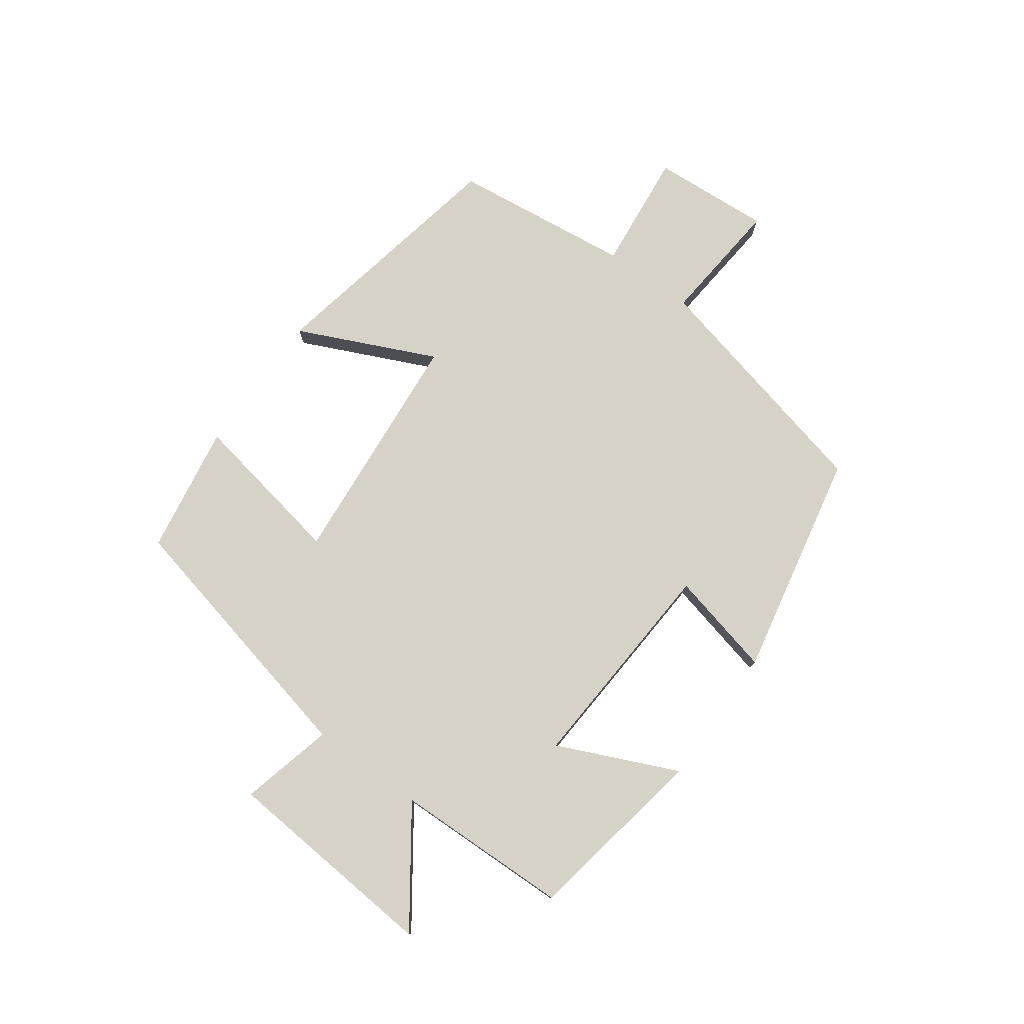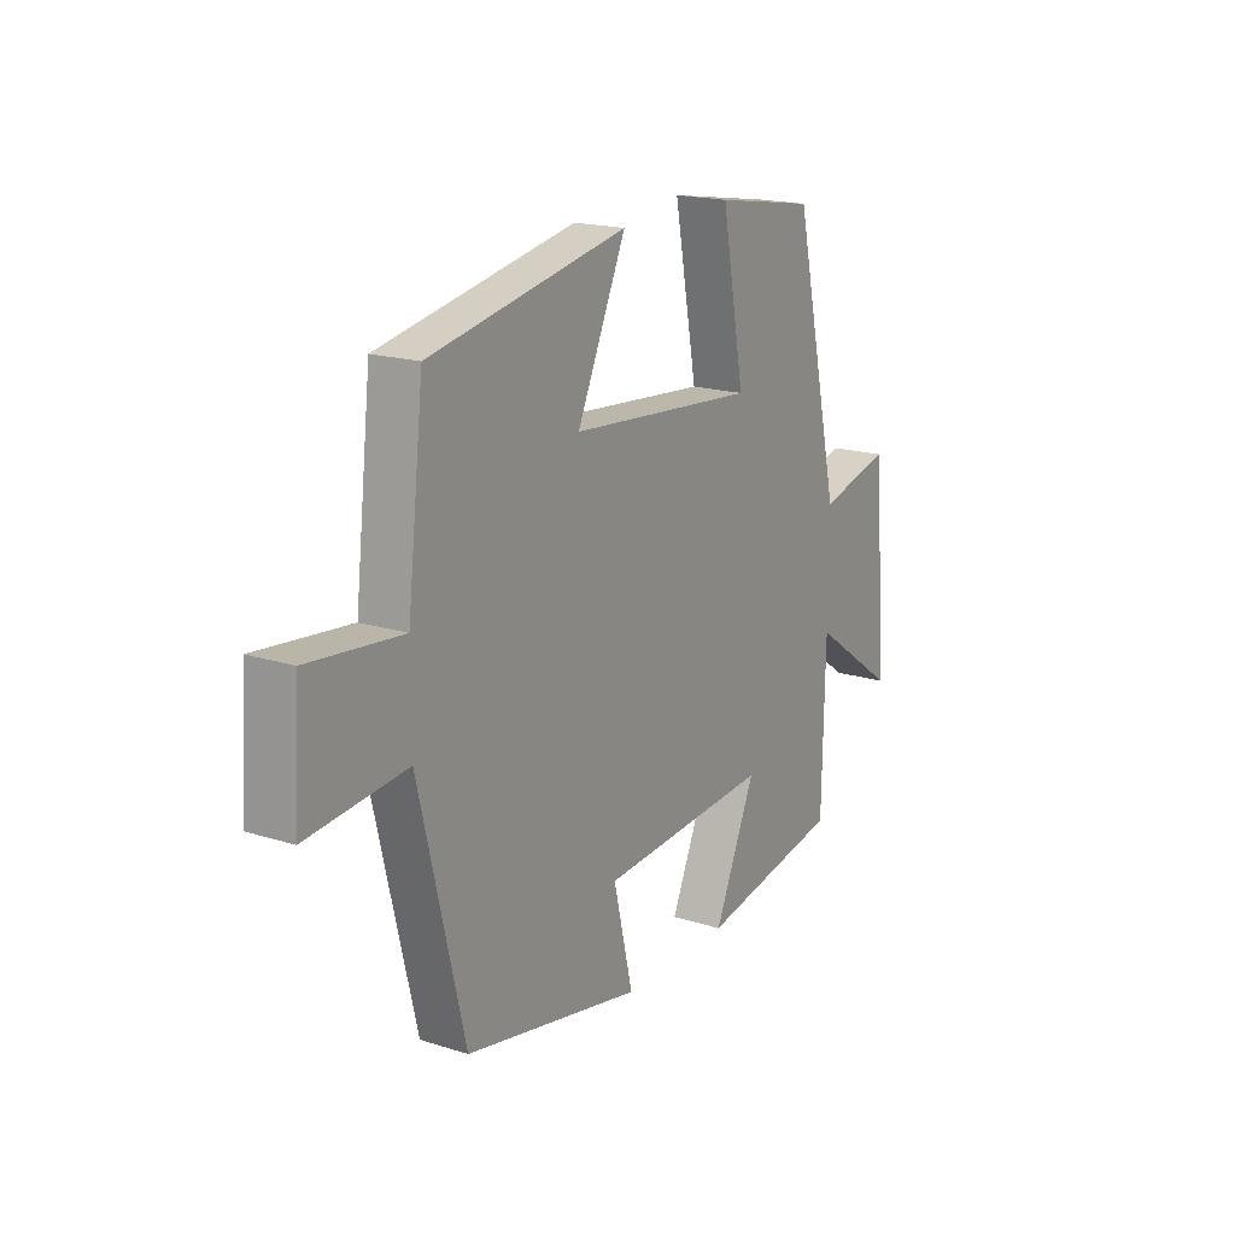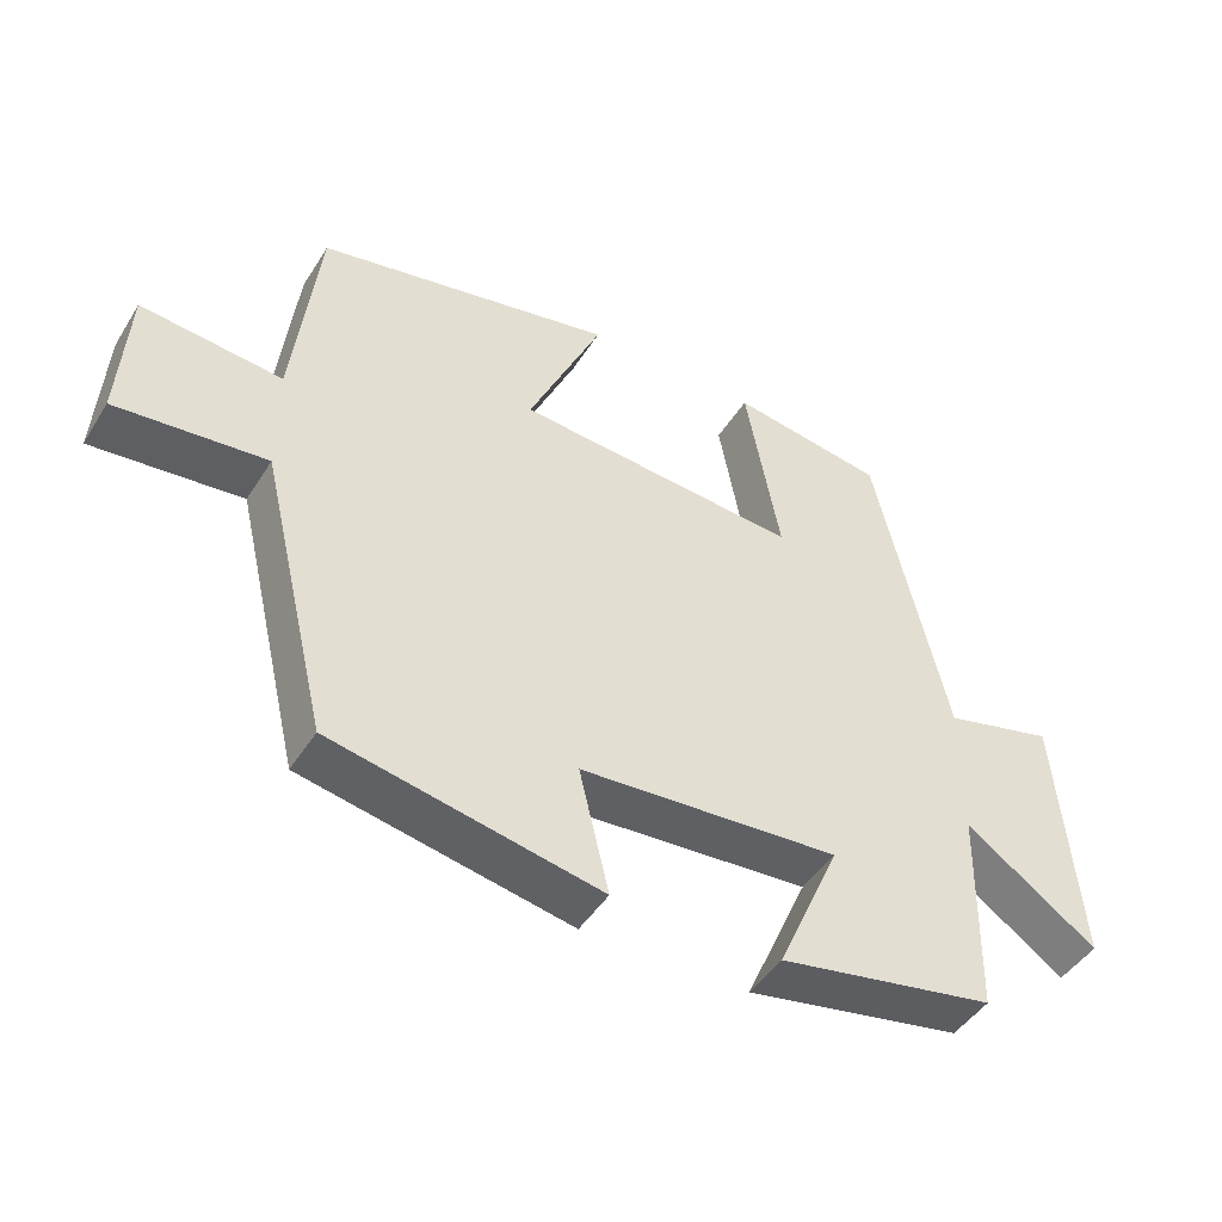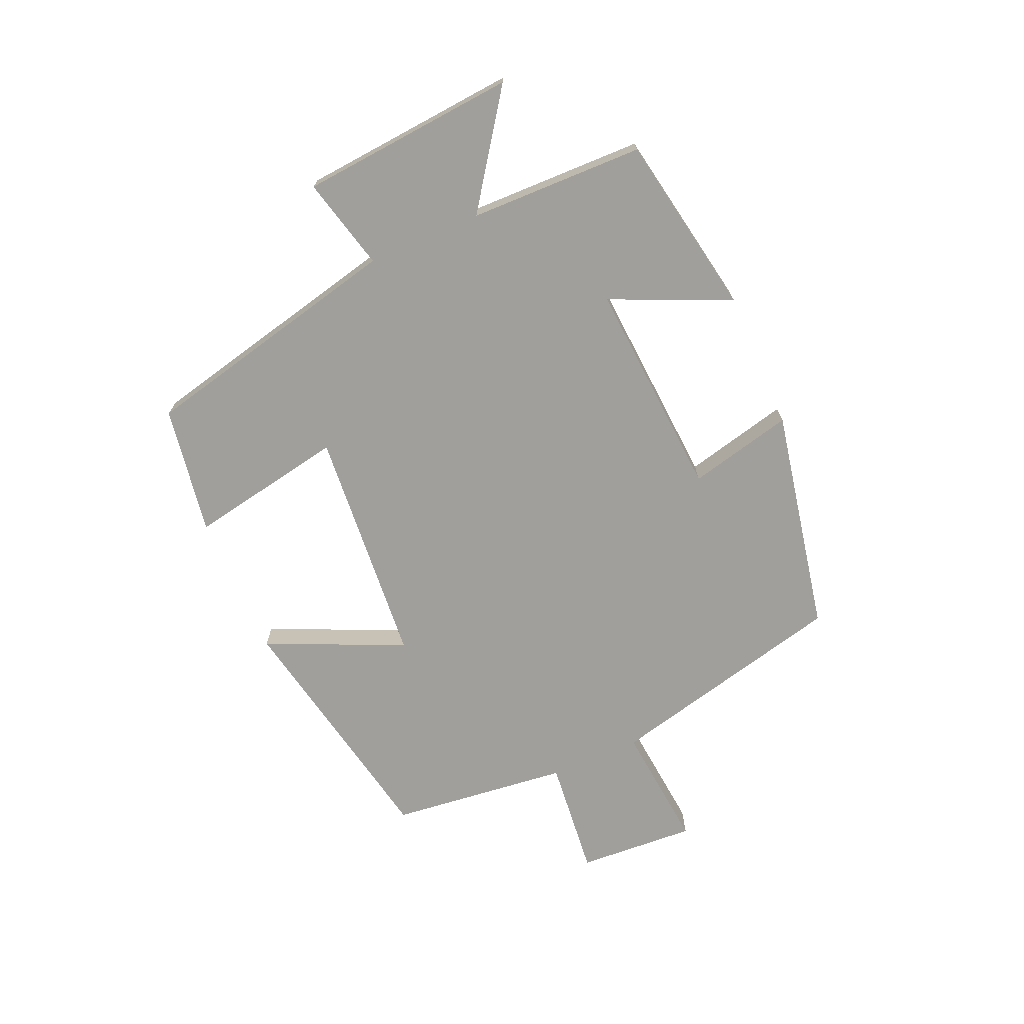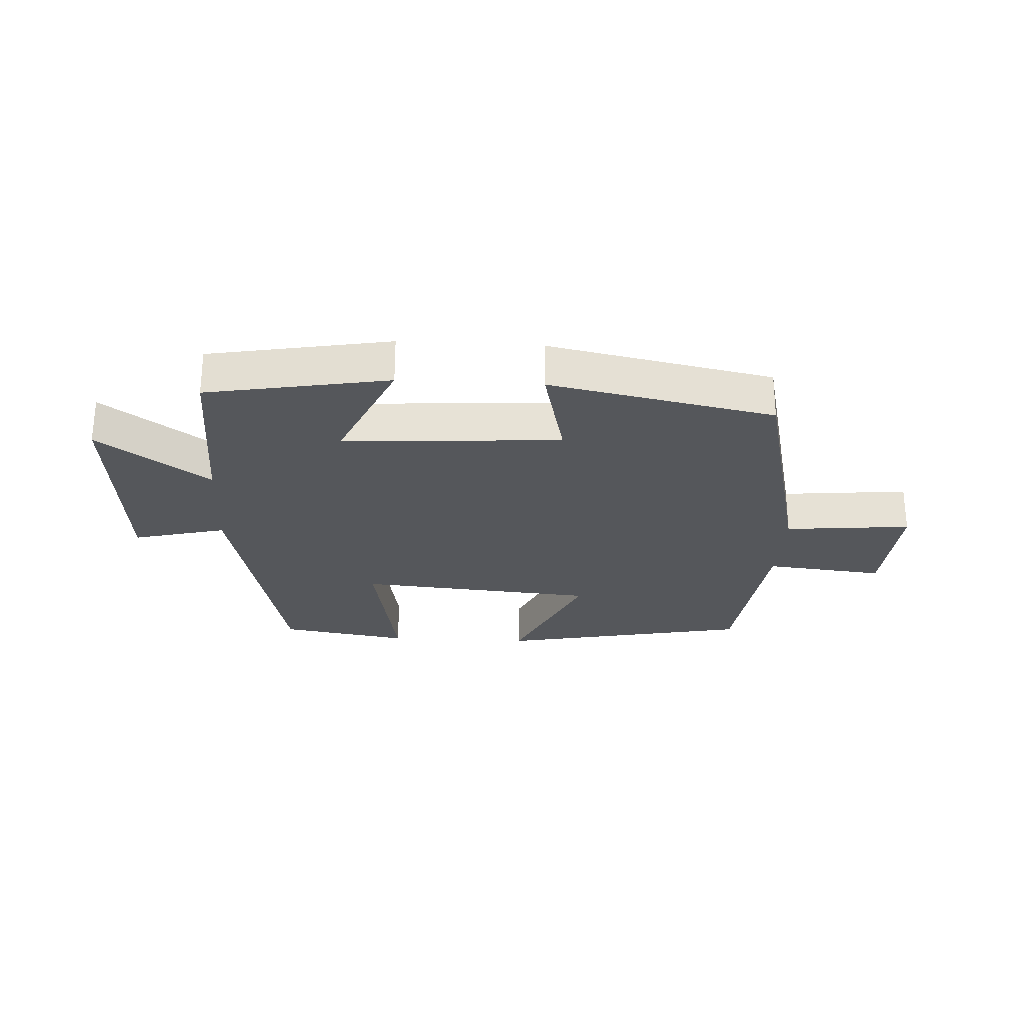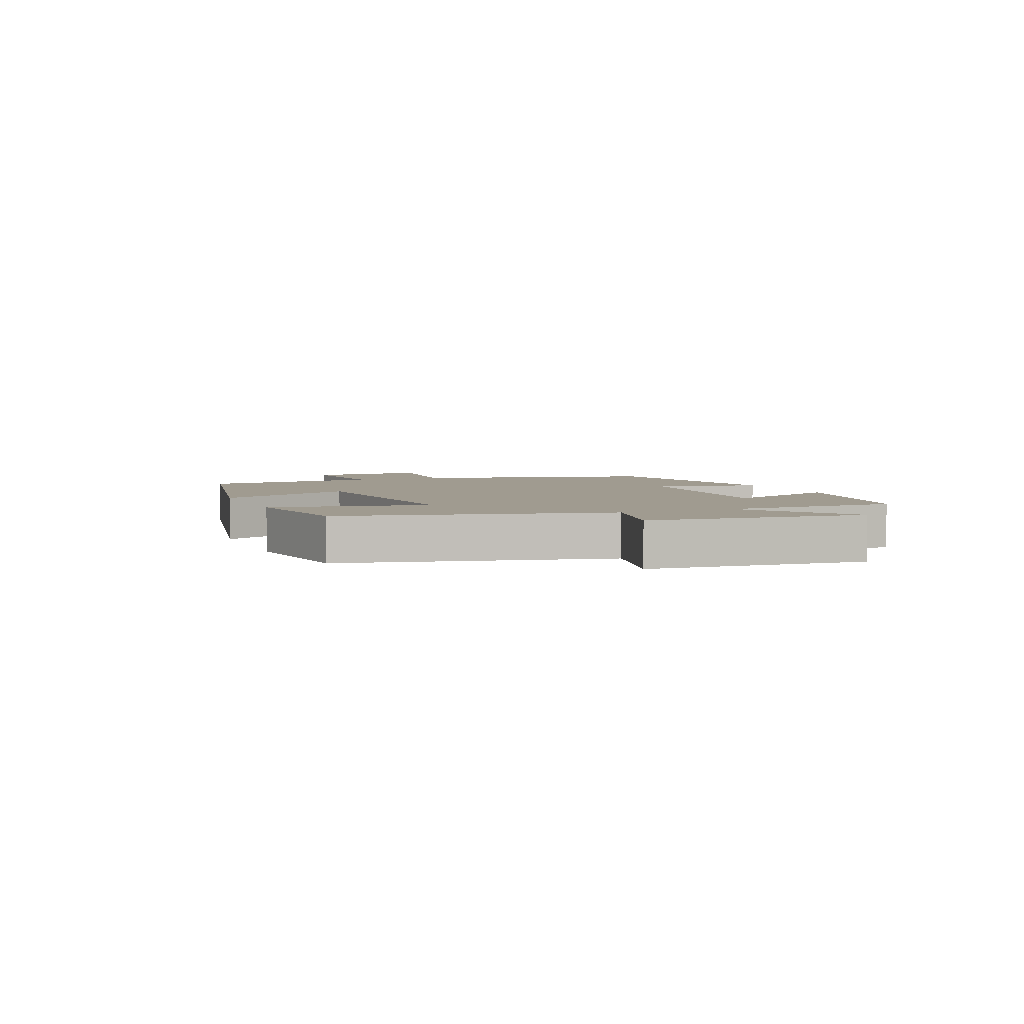
<metadata>
{"format":"obj","ext":"obj","renderer":"f3d","projection":"perspective","resolution":1024,"background":"white","views":[{"elev":77.4,"azim":125.7,"up":"+Y"},{"elev":18.1,"azim":-58.4,"up":"+Z"},{"elev":-45.9,"azim":-30.4,"up":"+Z"},{"elev":-71.2,"azim":113.6,"up":"+Y"},{"elev":-27.0,"azim":176.8,"up":"+Y"},{"elev":4.2,"azim":67.7,"up":"+Y"}]}
</metadata>
<code>
v -0.405 0.07 -0.426
v -0.5 0.07 -0.03
v -0.707 0.07 -0.05
v -0.695 0.07 0.144
v -0.5 0.07 0.124
v -0.466 0.07 0.418
v -0.054 0.07 0.5
v -0.156 0.07 0.275
v 0.236 0.07 0.243
v 0.188 0.07 0.5
v 0.4 0.07 0.466
v 0.5 0.07 0.031
v 0.652 0.07 0.069
v 0.682 0.07 -0.287
v 0.5 0.07 -0.159
v 0.494 0.07 -0.446
v 0.195 0.07 -0.5
v 0.282 0.07 -0.304
v -0.076 0.07 -0.328
v -0.035 0.07 -0.5
v -0.405 0 -0.426
v -0.5 0 -0.03
v -0.707 0 -0.05
v -0.695 0 0.144
v -0.5 0 0.124
v -0.466 0 0.418
v -0.054 0 0.5
v -0.156 0 0.275
v 0.236 0 0.243
v 0.188 0 0.5
v 0.4 0 0.466
v 0.5 0 0.031
v 0.652 0 0.069
v 0.682 0 -0.287
v 0.5 0 -0.159
v 0.494 0 -0.446
v 0.195 0 -0.5
v 0.282 0 -0.304
v -0.076 0 -0.328
v -0.035 0 -0.5
f 19 20 1 2
f 18 19 2
f 15 16 17 18
f 15 18 2
f 12 13 14 15
f 12 15 2
f 9 10 11 12
f 8 9 12 2
f 5 6 7 8
f 5 8 2 3
f 3 4 5
f 22 21 40 39
f 22 39 38
f 38 37 36 35
f 22 38 35
f 35 34 33 32
f 22 35 32
f 32 31 30 29
f 22 32 29 28
f 28 27 26 25
f 23 22 28 25
f 25 24 23
f 1 21 22 2
f 2 22 23 3
f 3 23 24 4
f 4 24 25 5
f 5 25 26 6
f 6 26 27 7
f 7 27 28 8
f 8 28 29 9
f 9 29 30 10
f 10 30 31 11
f 11 31 32 12
f 12 32 33 13
f 13 33 34 14
f 14 34 35 15
f 15 35 36 16
f 16 36 37 17
f 17 37 38 18
f 18 38 39 19
f 19 39 40 20
f 20 40 21 1

</code>
